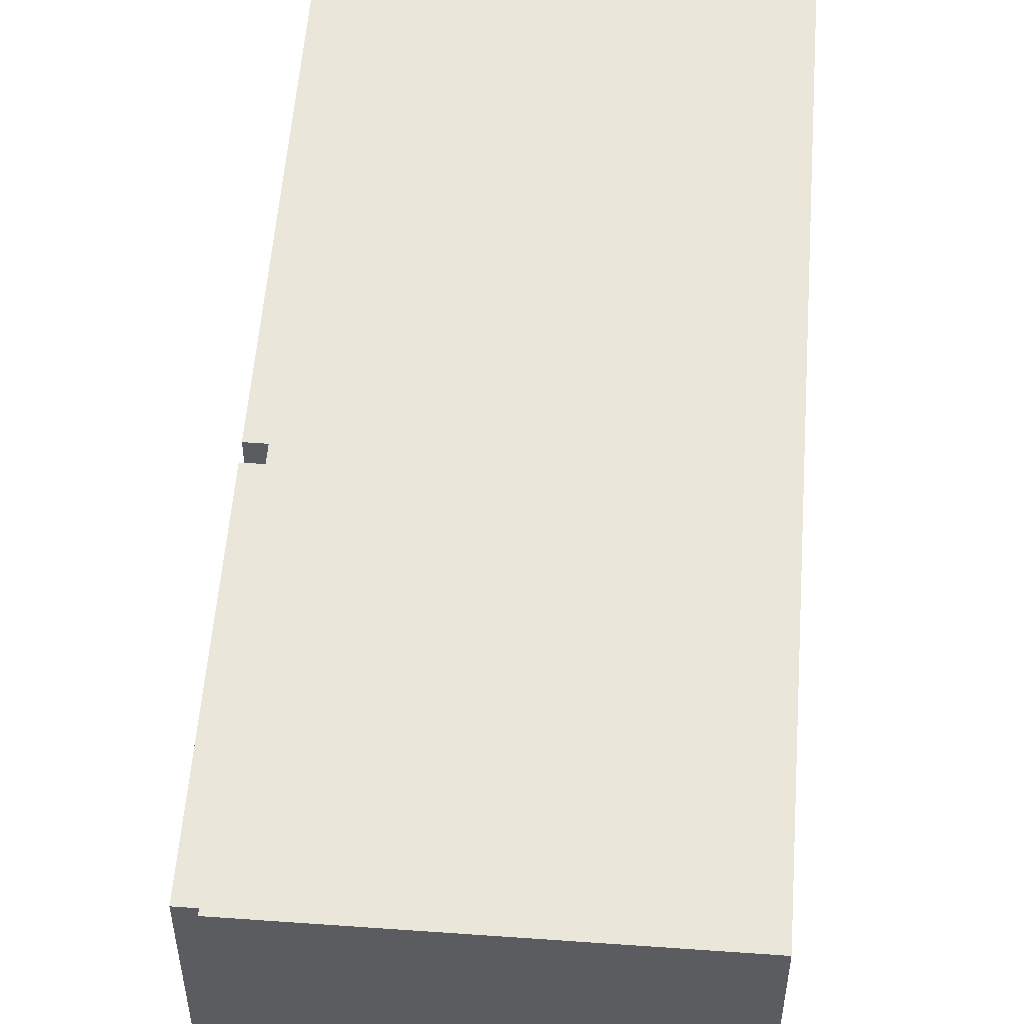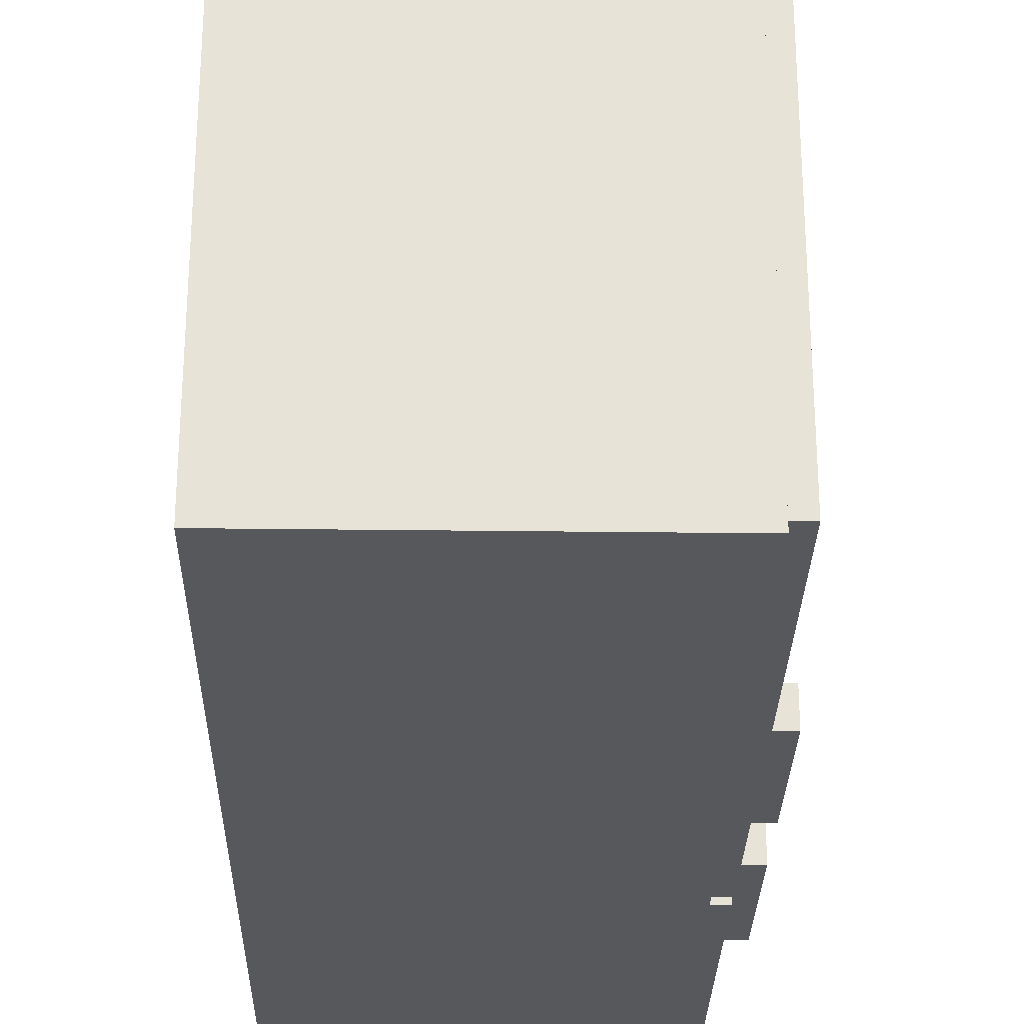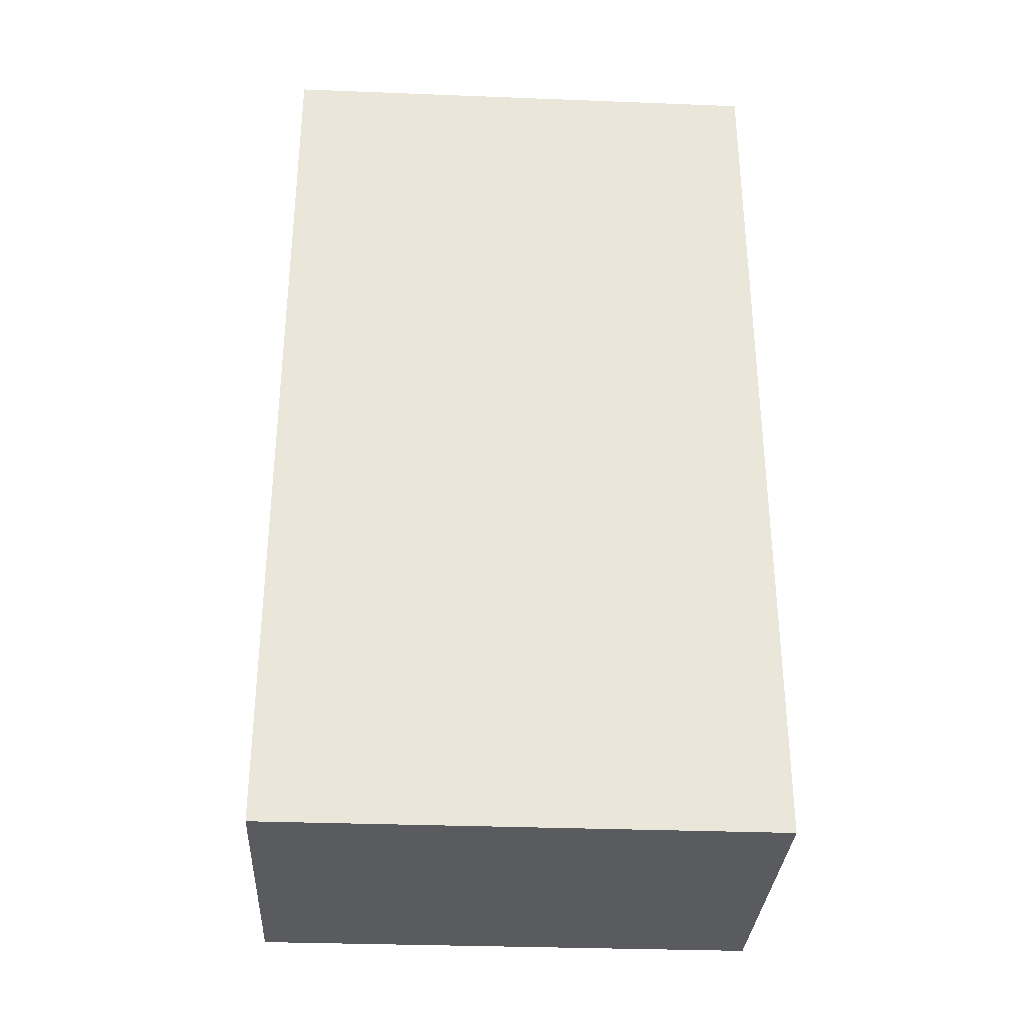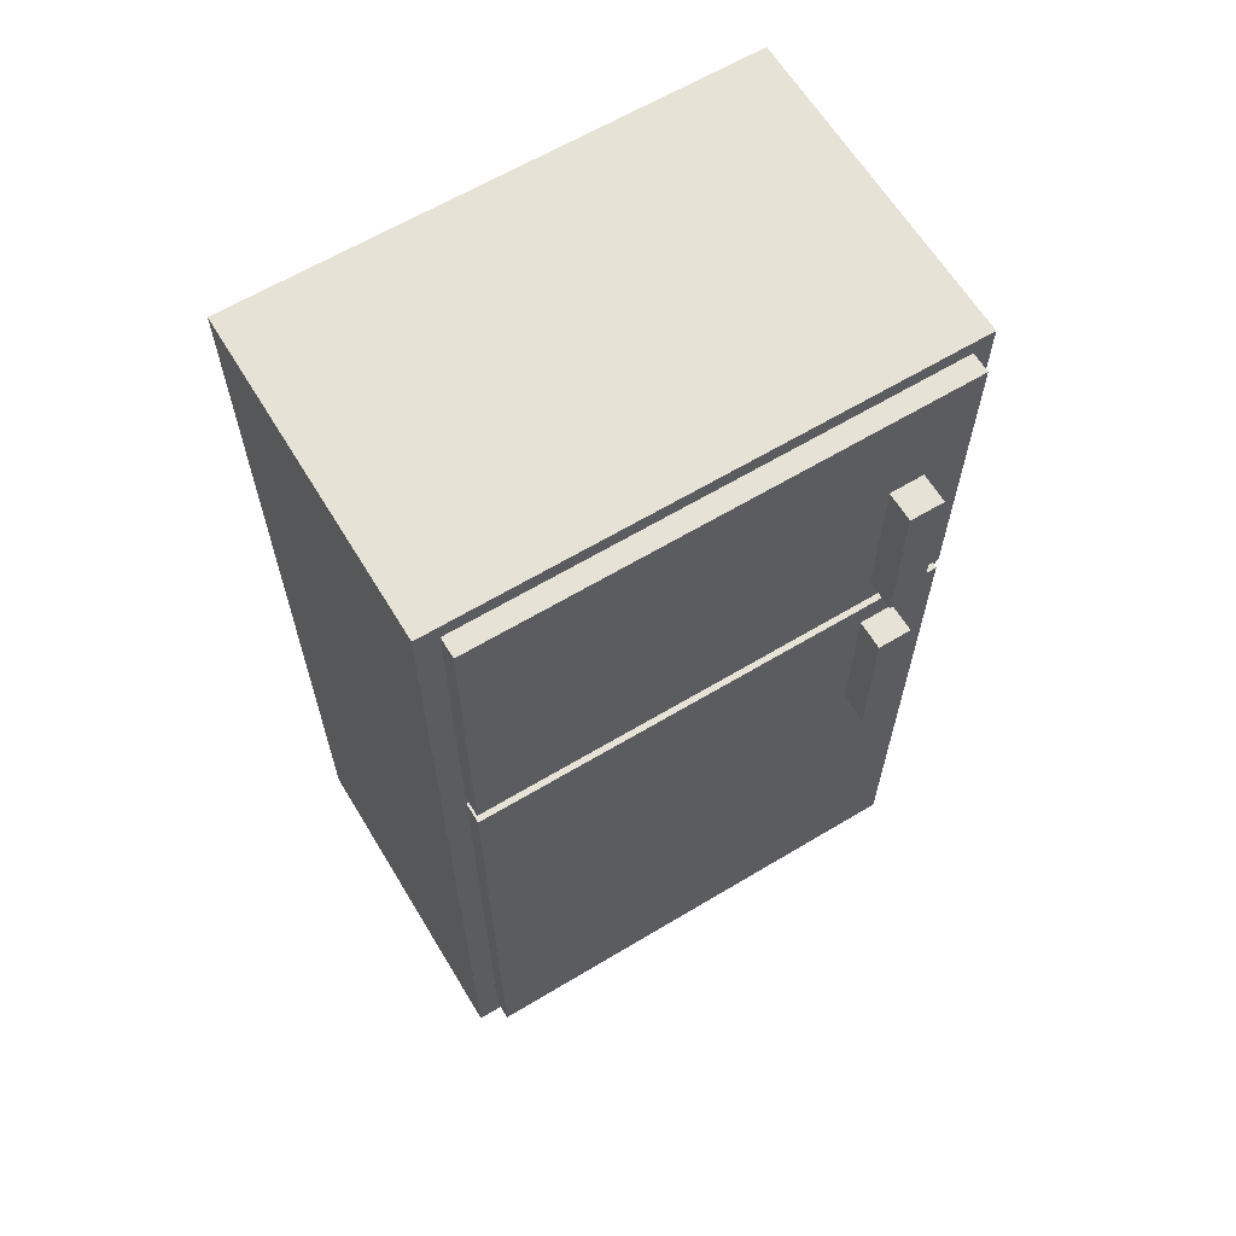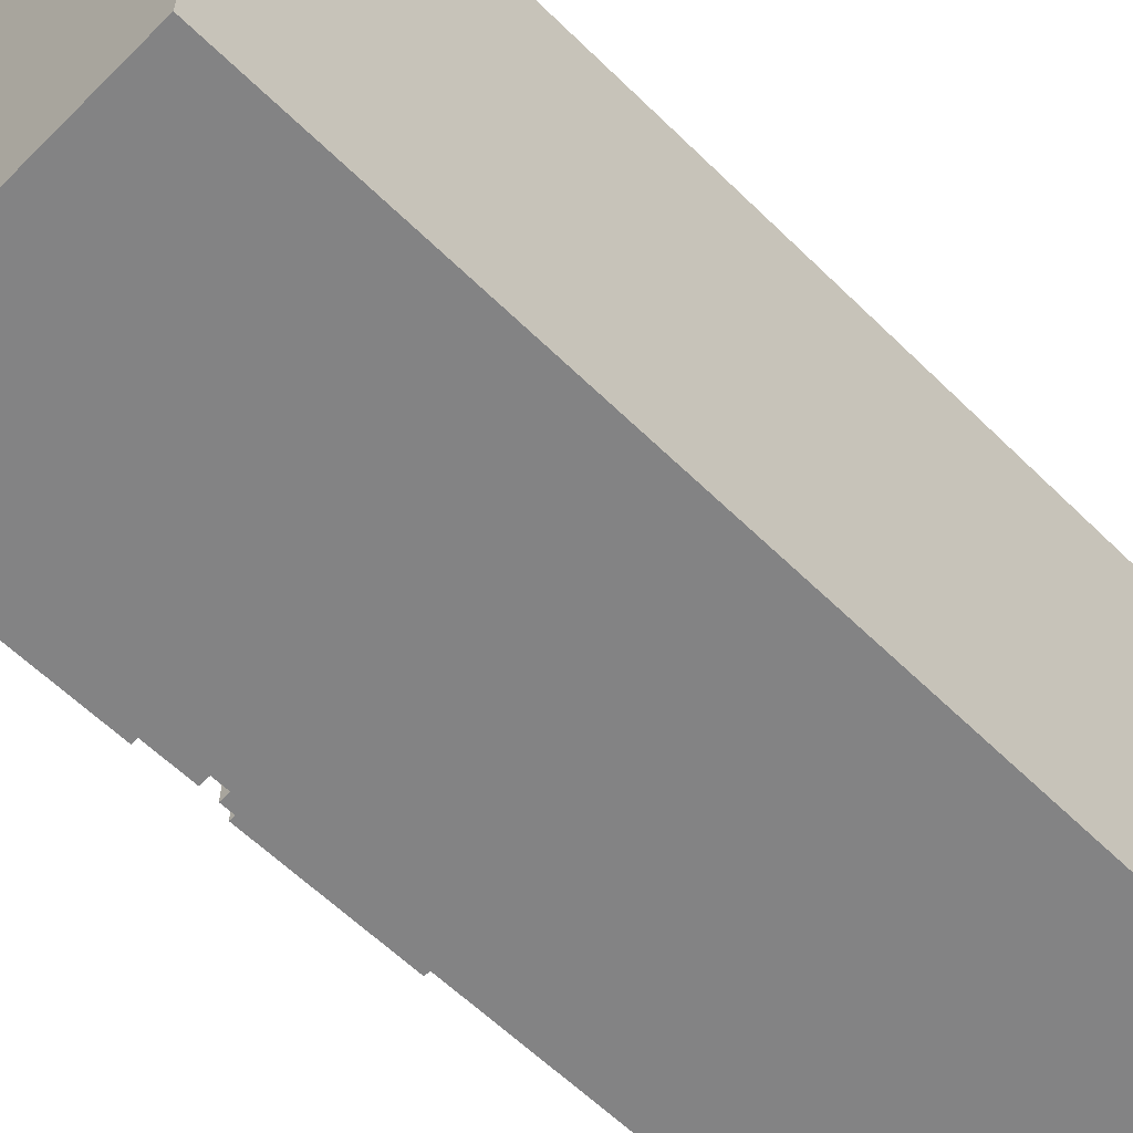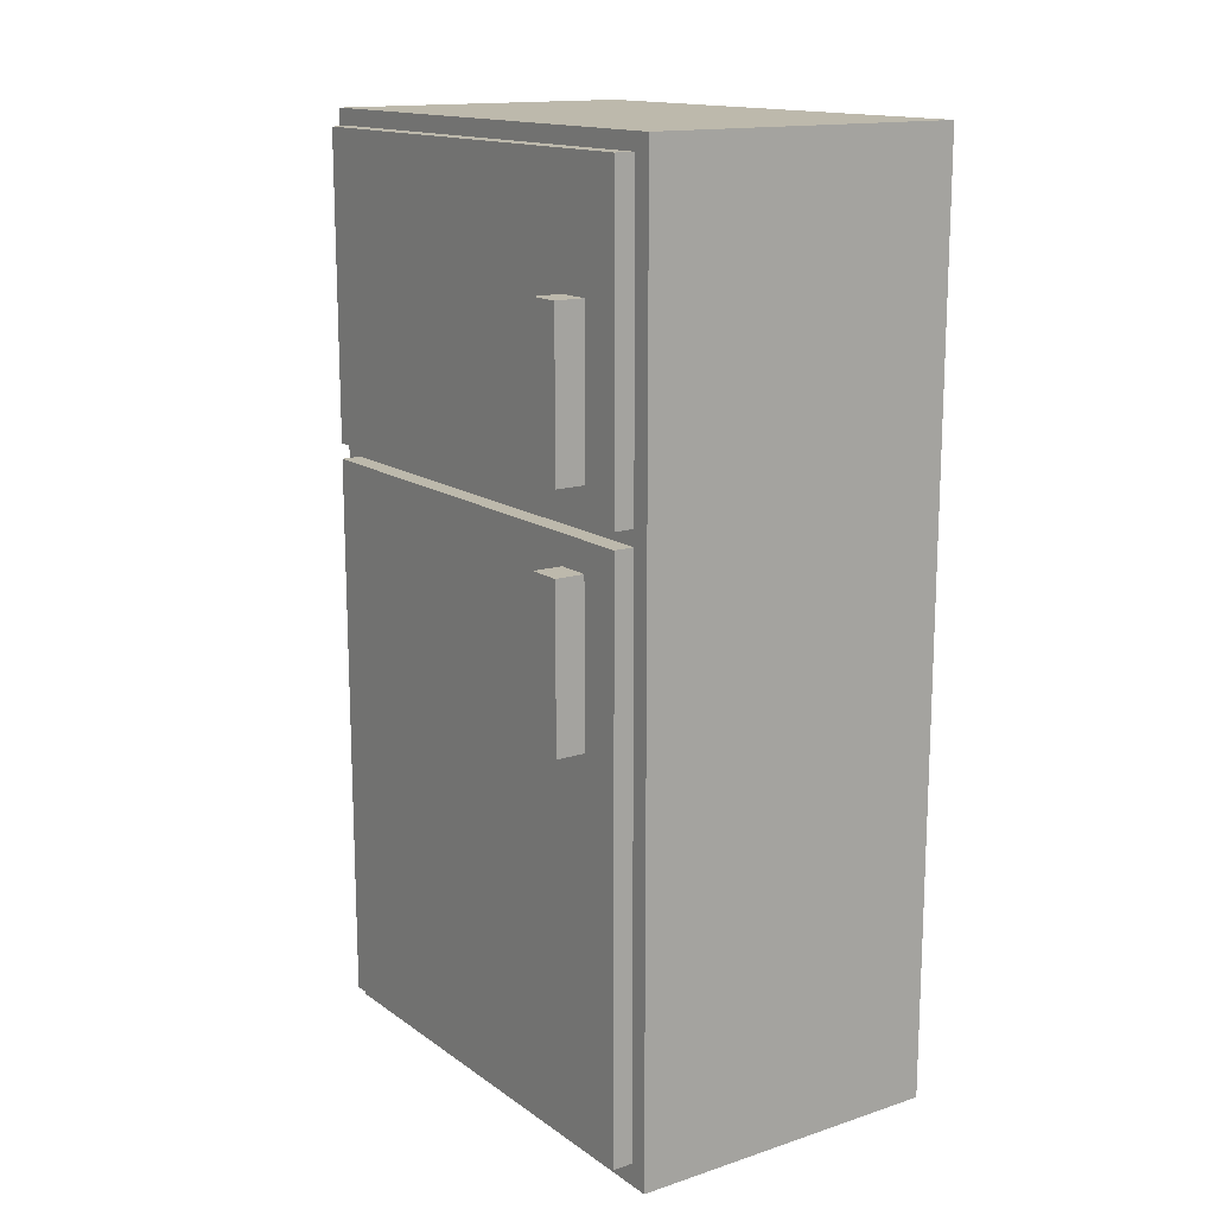
<metadata>
{"format":"obj","ext":"obj","renderer":"f3d","projection":"perspective","resolution":1024,"background":"white","views":[{"elev":54.7,"azim":-175.7,"up":"+Z"},{"elev":-27.8,"azim":-1.1,"up":"+Z"},{"elev":-32.3,"azim":-93.1,"up":"+Y"},{"elev":63.5,"azim":58.8,"up":"+Y"},{"elev":-61.1,"azim":-134.8,"up":"+Z"},{"elev":15.0,"azim":145.3,"up":"+Y"}]}
</metadata>
<code>
g default
v -9.934 0.004421 -15.1
v -5.61 0.004421 -15.1
v -9.934 12.36 -15.1
v -5.61 12.36 -15.1
v -9.934 12.36 -21.91
v -5.61 12.36 -21.91
v -9.934 0.004421 -21.91
v -5.61 0.004421 -21.91
v -5.61 8.074 -21.91
v -9.934 8.074 -21.91
v -9.934 8.074 -15.1
v -5.61 8.074 -15.1
v -5.61 7.795 -21.91
v -9.934 7.795 -21.91
v -9.934 7.795 -15.1
v -5.61 7.795 -15.1
v -5.61 12.36 -21.61
v -9.934 12.36 -21.61
v -9.934 8.074 -21.61
v -9.934 7.795 -21.61
v -9.934 0.004421 -21.61
v -5.61 0.004421 -21.61
v -5.61 7.795 -21.61
v -5.61 8.074 -21.61
v -5.61 12.36 -15.4
v -9.934 12.36 -15.4
v -9.934 8.074 -15.4
v -9.934 7.795 -15.4
v -9.934 0.004421 -15.4
v -5.61 0.004421 -15.4
v -5.61 7.795 -15.4
v -5.61 8.074 -15.4
v -5.61 12.02 -15.1
v -9.934 12.02 -15.1
v -9.934 12.02 -15.4
v -9.934 12.02 -21.61
v -9.934 12.02 -21.91
v -5.61 12.02 -21.91
v -5.61 12.02 -21.61
v -5.61 12.02 -15.4
v -5.61 0.3572 -21.91
v -9.934 0.3572 -21.91
v -9.934 0.3572 -21.61
v -9.934 0.3572 -15.4
v -9.934 0.3572 -15.1
v -5.61 0.3572 -15.1
v -5.61 0.3572 -15.4
v -5.61 0.3572 -21.61
v -5.61 5.536 -21.61
v -5.61 5.536 -15.4
v -5.61 5.536 -15.1
v -9.934 5.536 -15.1
v -9.934 5.536 -15.4
v -9.934 5.536 -21.61
v -9.934 5.536 -21.91
v -5.61 5.536 -21.91
v -5.61 5.184 -21.61
v -5.61 5.184 -15.4
v -5.61 5.184 -15.1
v -9.934 5.184 -15.1
v -9.934 5.184 -15.4
v -9.934 5.184 -21.61
v -9.934 5.184 -21.91
v -5.61 5.184 -21.91
v -5.61 3.076 -21.91
v -9.934 3.076 -21.91
v -9.934 3.076 -21.61
v -9.934 3.076 -15.4
v -9.934 3.076 -15.1
v -5.61 3.076 -15.1
v -5.61 3.076 -15.4
v -5.61 3.076 -21.61
v -5.61 2.698 -21.91
v -9.934 2.698 -21.91
v -9.934 2.698 -21.61
v -9.934 2.698 -15.4
v -9.934 2.698 -15.1
v -5.61 2.698 -15.1
v -5.61 2.698 -15.4
v -5.61 2.698 -21.61
v -9.387 8.074 -15.4
v -9.387 12.02 -15.4
v -9.387 8.074 -21.61
v -9.387 12.02 -21.61
v -9.27 5.536 -15.4
v -9.27 7.795 -15.4
v -9.27 5.536 -21.61
v -9.27 7.795 -21.61
v -9.169 3.076 -15.4
v -9.169 5.184 -15.4
v -9.169 3.076 -21.61
v -9.169 5.184 -21.61
v -9.059 2.698 -15.4
v -9.059 2.698 -21.61
v -9.059 0.3572 -15.4
v -9.059 0.3572 -21.61
g pCube9 group4 group3
f 11 12 33 34
f 3 4 25 26
f 37 38 9 10
f 29 30 2 1
f 12 32 40 33
f 27 11 34 35
f 10 9 13 14
f 28 15 11 27
f 15 16 12 11
f 16 31 32 12
f 63 64 65 66
f 68 69 60 61
f 69 70 59 60
f 70 71 58 59
f 18 17 6 5
f 10 19 36 37
f 14 20 19 10
f 66 67 62 63
f 7 8 22 21
f 64 57 72 65
f 24 23 13 9
f 39 24 9 38
f 26 25 17 18
f 19 27 35 36
f 20 28 27 19
f 67 68 61 62
f 21 22 30 29
f 90 89 91 92
f 32 31 23 24
f 82 81 83 84
f 34 33 4 3
f 35 34 3 26
f 36 35 26 18
f 37 36 18 5
f 5 6 38 37
f 17 39 38 6
f 25 40 39 17
f 33 40 25 4
f 42 41 8 7
f 7 21 43 42
f 21 29 44 43
f 29 1 45 44
f 1 2 46 45
f 2 30 47 46
f 48 47 30 22
f 41 48 22 8
f 86 85 87 88
f 51 50 31 16
f 52 51 16 15
f 53 52 15 28
f 54 53 28 20
f 55 54 20 14
f 14 13 56 55
f 23 49 56 13
f 50 58 57 49
f 59 58 50 51
f 60 59 51 52
f 61 60 52 53
f 62 61 53 54
f 63 62 54 55
f 55 56 64 63
f 56 49 57 64
f 66 65 73 74
f 74 75 67 66
f 75 76 68 67
f 76 77 69 68
f 77 78 70 69
f 78 79 71 70
f 72 71 79 80
f 65 72 80 73
f 74 73 41 42
f 42 43 75 74
f 43 44 76 75
f 44 45 77 76
f 45 46 78 77
f 46 47 79 78
f 94 93 95 96
f 73 80 48 41
f 40 32 81 82
f 32 24 83 81
f 24 39 84 83
f 39 40 82 84
f 31 50 85 86
f 50 49 87 85
f 49 23 88 87
f 23 31 86 88
f 58 71 89 90
f 71 72 91 89
f 72 57 92 91
f 57 58 90 92
f 80 79 93 94
f 79 47 95 93
f 47 48 96 95
f 48 80 94 96
g default
v -5.663 0.2947 -15.39
v -5.343 0.2947 -15.39
v -5.663 7.847 -15.39
v -5.343 7.847 -15.39
v -5.663 7.847 -21.66
v -5.343 7.847 -21.66
v -5.663 0.2947 -21.66
v -5.343 0.2947 -21.66
v -5.343 7.847 -20.62
v -5.663 7.847 -20.62
v -5.663 0.2947 -20.62
v -5.343 0.2947 -20.62
v -5.343 7.847 -21.08
v -5.663 7.847 -21.08
v -5.663 0.2947 -21.08
v -5.343 0.2947 -21.08
v -5.343 7.457 -21.66
v -5.663 7.457 -21.66
v -5.663 7.457 -21.08
v -5.663 7.457 -20.62
v -5.663 7.457 -15.39
v -5.343 7.457 -15.39
v -5.343 7.457 -20.62
v -5.343 7.457 -21.08
v -5.343 5.333 -21.66
v -5.663 5.333 -21.66
v -5.663 5.333 -21.08
v -5.663 5.333 -20.62
v -5.663 5.333 -15.39
v -5.343 5.333 -15.39
v -5.343 5.333 -20.62
v -5.343 5.333 -21.08
v -4.95 7.457 -20.62
v -4.95 7.457 -21.08
v -4.95 5.333 -20.62
v -4.95 5.333 -21.08
g group4 group3 pCube10
f 117 118 100 99
f 99 100 105 106
f 101 102 113 114
f 107 108 98 97
f 118 119 105 100
f 116 117 99 106
f 106 105 109 110
f 115 116 106 110
f 111 112 108 107
f 105 119 120 109
f 110 109 102 101
f 114 115 110 101
f 103 104 112 111
f 109 120 113 102
f 114 113 121 122
f 122 123 115 114
f 123 124 116 115
f 124 125 117 116
f 125 126 118 117
f 126 127 119 118
f 130 129 131 132
f 113 120 128 121
f 122 121 104 103
f 103 111 123 122
f 111 107 124 123
f 107 97 125 124
f 97 98 126 125
f 98 108 127 126
f 128 127 108 112
f 121 128 112 104
f 120 119 129 130
f 119 127 131 129
f 127 128 132 131
f 128 120 130 132
g default
v -5.663 8.054 -15.39
v -5.343 8.054 -15.39
v -5.663 12.14 -15.39
v -5.343 12.14 -15.39
v -5.663 12.14 -21.66
v -5.343 12.14 -21.66
v -5.663 8.054 -21.66
v -5.343 8.054 -21.66
v -5.343 12.14 -21.1
v -5.663 12.14 -21.1
v -5.663 8.054 -21.1
v -5.343 8.054 -21.1
v -5.343 12.14 -20.65
v -5.663 12.14 -20.65
v -5.663 8.054 -20.65
v -5.343 8.054 -20.65
v -5.343 10.56 -21.66
v -5.663 10.56 -21.66
v -5.663 10.56 -21.1
v -5.663 10.56 -20.65
v -5.663 10.56 -15.39
v -5.343 10.56 -15.39
v -5.343 10.56 -20.65
v -5.343 10.56 -21.1
v -5.343 8.479 -21.66
v -5.663 8.479 -21.66
v -5.663 8.479 -21.1
v -5.663 8.479 -20.65
v -5.663 8.479 -15.39
v -5.343 8.479 -15.39
v -5.343 8.479 -20.65
v -5.343 8.479 -21.1
v -4.95 10.56 -20.65
v -4.95 10.56 -21.1
v -4.95 8.479 -20.65
v -4.95 8.479 -21.1
g group4 group3 pCube11
f 153 154 136 135
f 135 136 145 146
f 137 138 149 150
f 147 148 134 133
f 154 155 145 136
f 152 153 135 146
f 142 141 138 137
f 150 151 142 137
f 139 140 144 143
f 141 156 149 138
f 146 145 141 142
f 151 152 146 142
f 143 144 148 147
f 145 155 156 141
f 150 149 157 158
f 158 159 151 150
f 159 160 152 151
f 160 161 153 152
f 161 162 154 153
f 162 163 155 154
f 166 165 167 168
f 149 156 164 157
f 158 157 140 139
f 139 143 159 158
f 143 147 160 159
f 147 133 161 160
f 133 134 162 161
f 134 148 163 162
f 164 163 148 144
f 157 164 144 140
f 156 155 165 166
f 155 163 167 165
f 163 164 168 167
f 164 156 166 168

</code>
